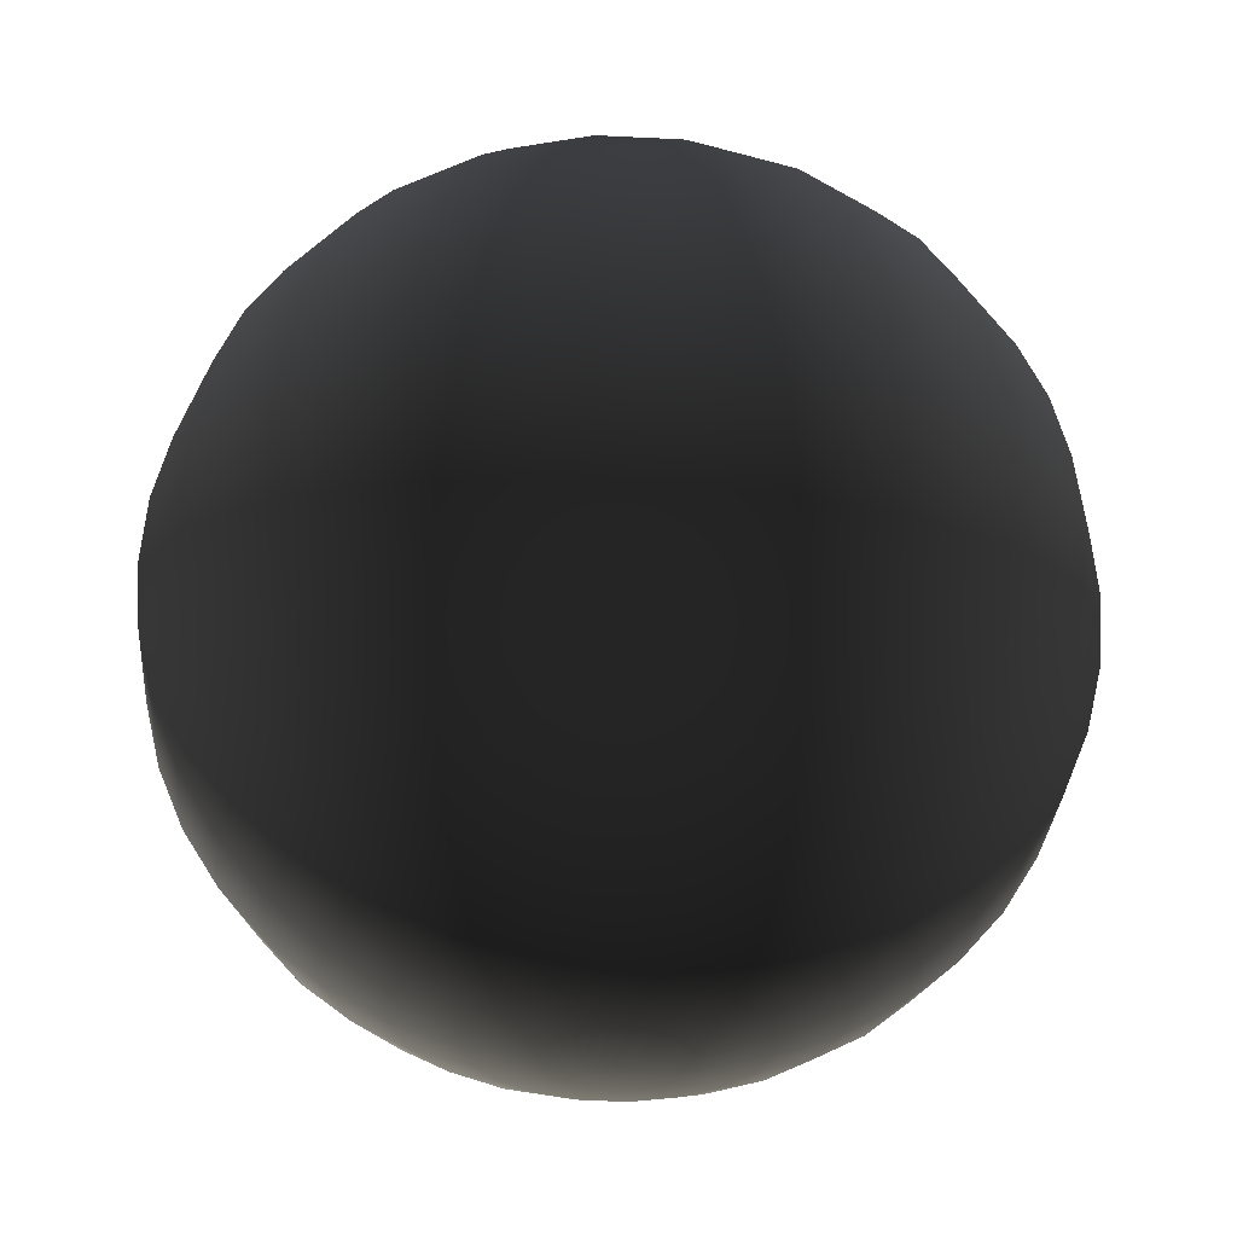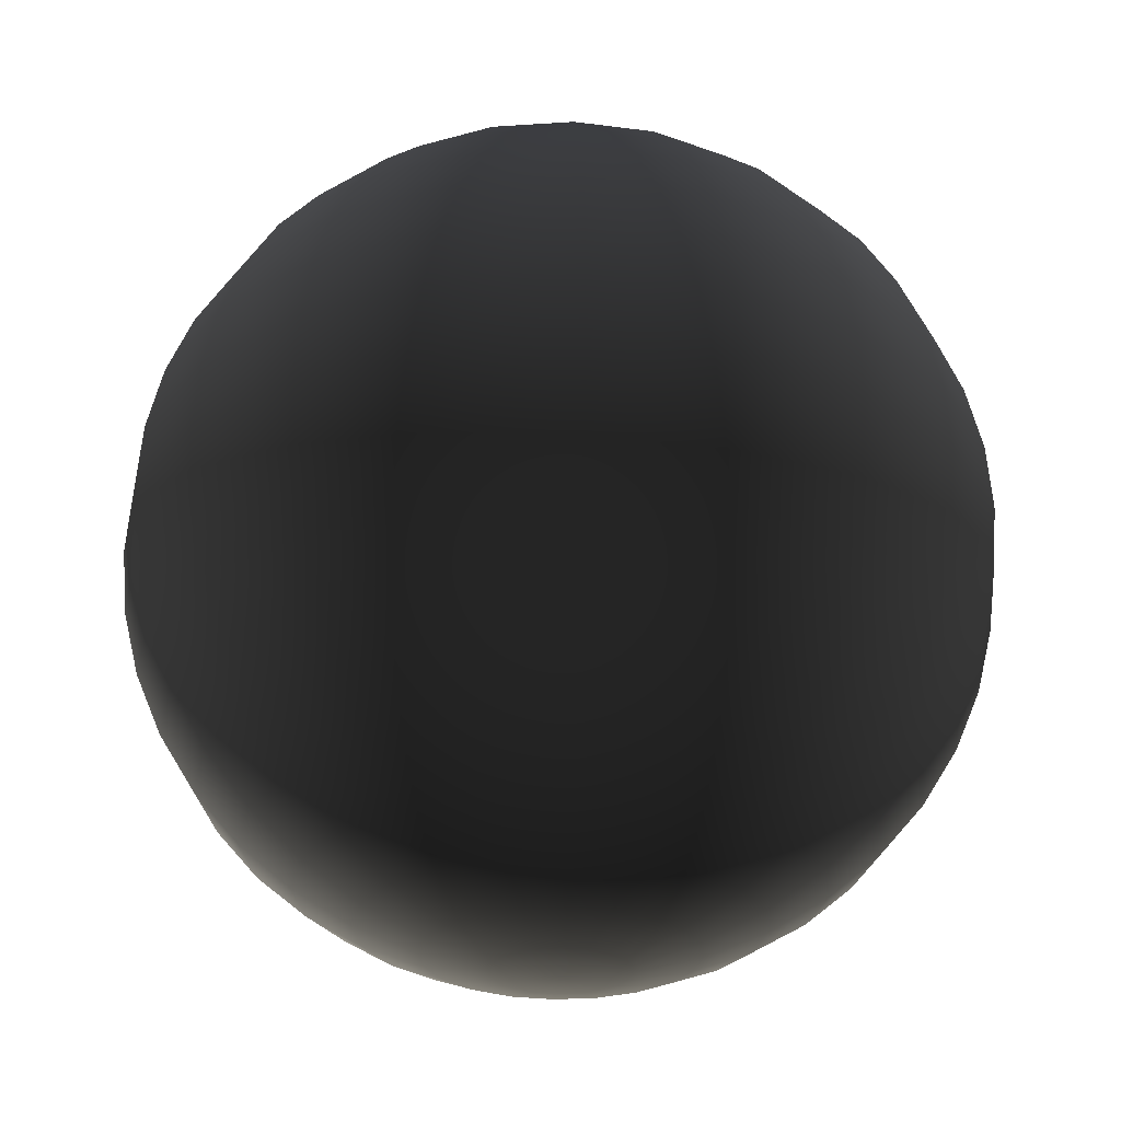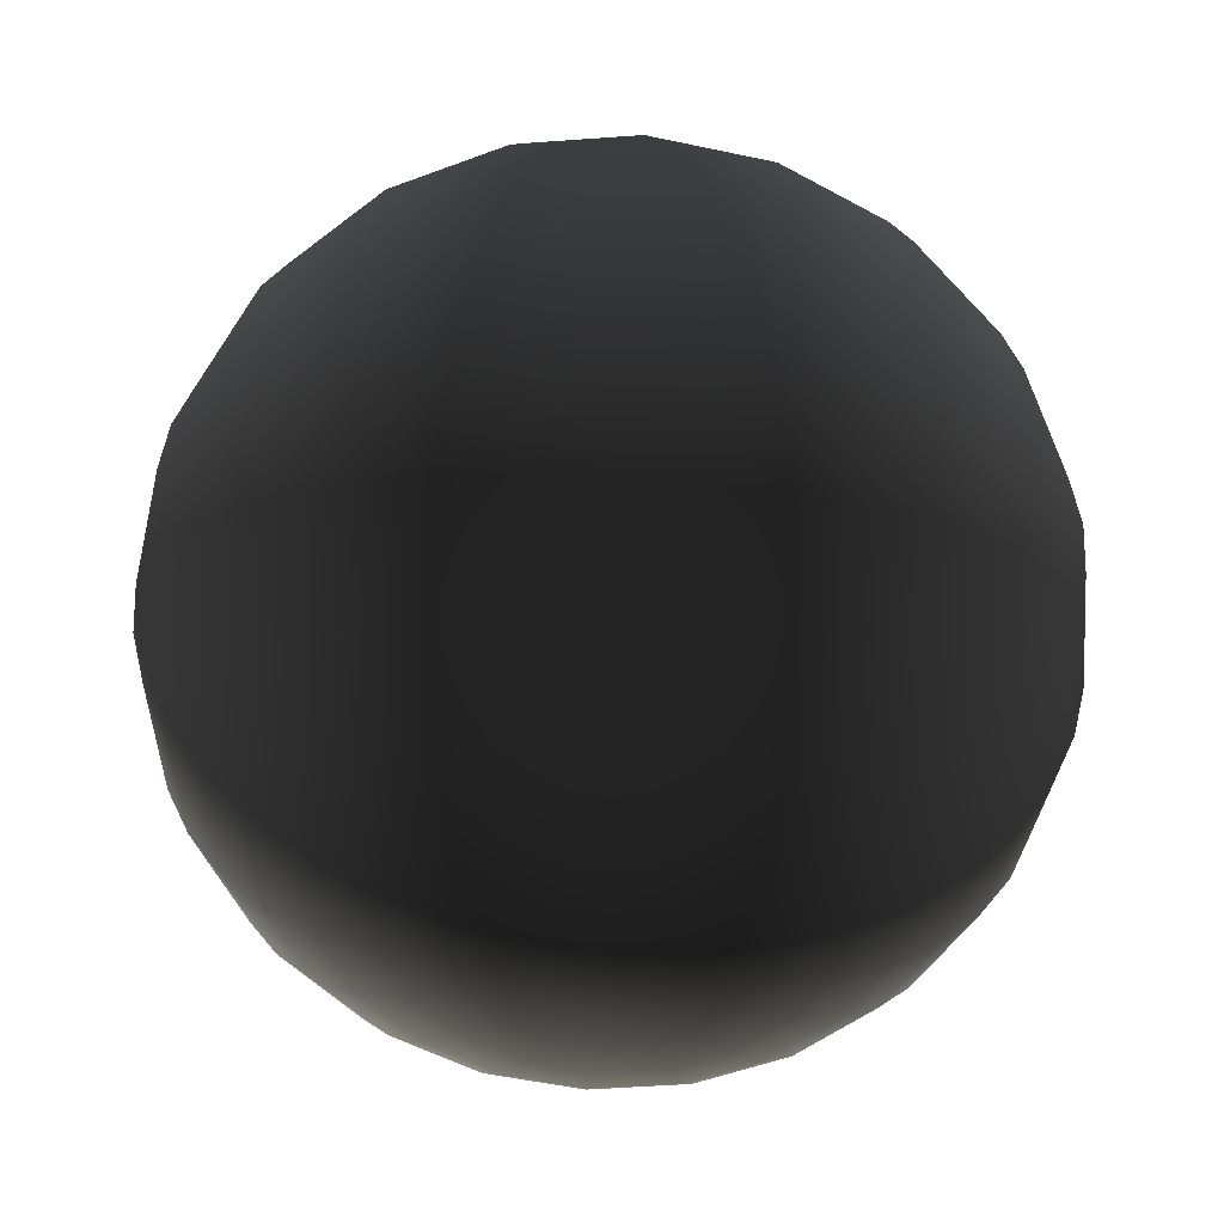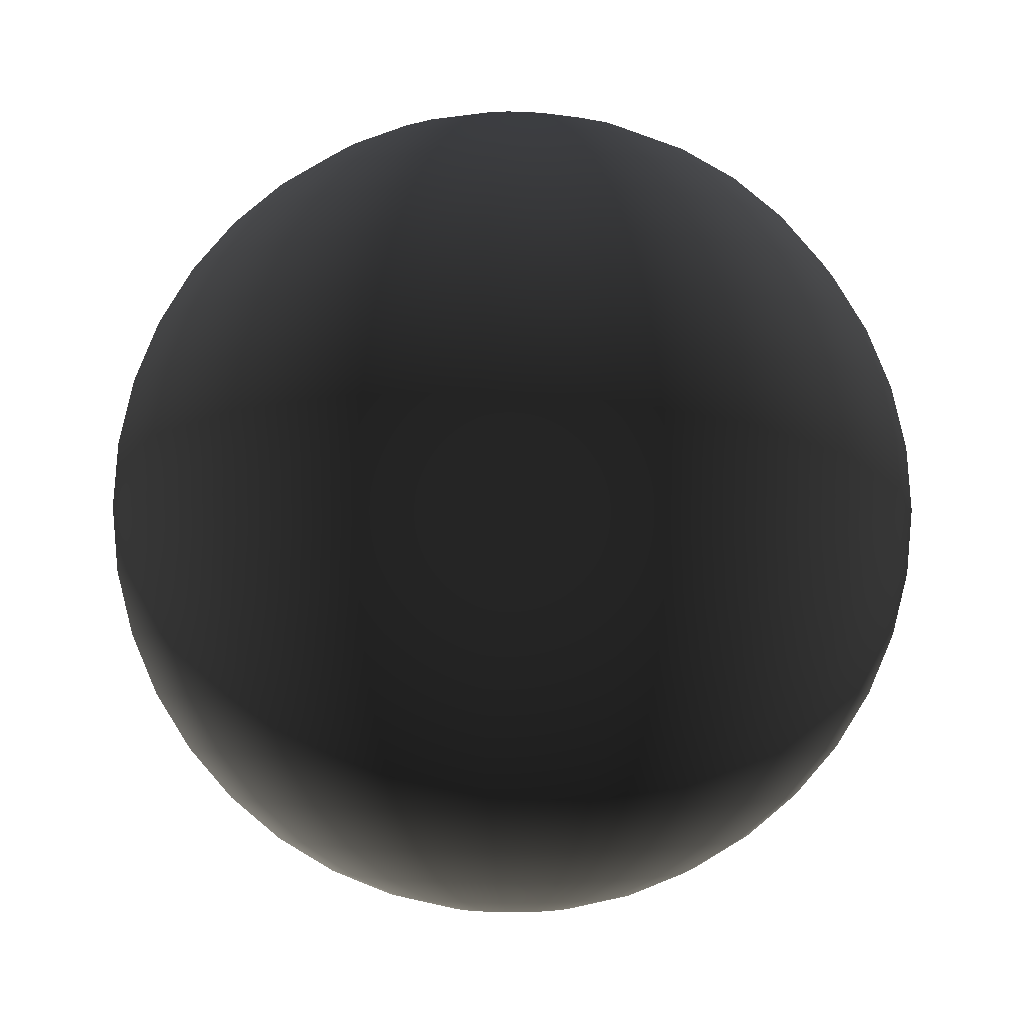
<metadata>
{"format":"obj","ext":"obj","renderer":"f3d","projection":"perspective","resolution":1024,"background":"white","views":[{"elev":-30.2,"azim":-49.2,"up":"+Y"},{"elev":-26.4,"azim":-74.9,"up":"+Y"},{"elev":-49.9,"azim":-4.4,"up":"+Y"},{"elev":-3.0,"azim":76.0,"up":"+Y"}]}
</metadata>
<code>
v -10.24 68.01 3.329
v -8.715 68.01 6.332
v -6.332 68.01 8.715
v -3.329 68.01 10.24
v 0 68.01 10.77
v 3.329 68.01 10.24
v 6.332 68.01 8.715
v 8.715 68.01 6.332
v 10.24 68.01 3.329
v 10.77 68.01 0
v 10.24 68.01 -3.329
v 8.715 68.01 -6.332
v 6.332 68.01 -8.715
v 3.329 68.01 -10.24
v 0 68.01 -10.77
v -3.329 68.01 -10.24
v -6.332 68.01 -8.715
v -8.715 68.01 -6.332
v -10.24 68.01 -3.329
v -10.77 68.01 0
v -20.24 65.49 6.576
v -17.22 65.49 12.51
v -12.51 65.49 17.22
v -6.576 65.49 20.24
v 0 65.49 21.28
v 6.576 65.49 20.24
v 12.51 65.49 17.22
v 17.22 65.49 12.51
v 20.24 65.49 6.576
v 21.28 65.49 0
v 20.24 65.49 -6.576
v 17.22 65.49 -12.51
v 12.51 65.49 -17.22
v 6.576 65.49 -20.24
v 1e-06 65.49 -21.28
v -6.576 65.49 -20.24
v -12.51 65.49 -17.22
v -17.22 65.49 -12.51
v -20.24 65.49 -6.576
v -21.28 65.49 0
v -29.73 61.36 9.66
v -25.29 61.36 18.38
v -18.38 61.36 25.29
v -9.66 61.36 29.73
v 0 61.36 31.26
v 9.66 61.36 29.73
v 18.38 61.36 25.29
v 25.29 61.36 18.38
v 29.73 61.36 9.66
v 31.26 61.36 0
v 29.73 61.36 -9.66
v 25.29 61.36 -18.38
v 18.38 61.36 -25.29
v 9.66 61.36 -29.73
v 1e-06 61.36 -31.26
v -9.66 61.36 -29.73
v -18.38 61.36 -25.29
v -25.29 61.36 -18.38
v -29.73 61.36 -9.66
v -31.26 61.36 0
v -38.49 55.71 12.51
v -32.75 55.71 23.79
v -23.79 55.71 32.75
v -12.51 55.71 38.49
v 0 55.71 40.48
v 12.51 55.71 38.49
v 23.79 55.71 32.75
v 32.75 55.71 23.79
v 38.49 55.71 12.51
v 40.48 55.71 0
v 38.49 55.71 -12.51
v 32.75 55.71 -23.79
v 23.79 55.71 -32.75
v 12.51 55.71 -38.49
v 1e-06 55.71 -40.48
v -12.51 55.71 -38.49
v -23.79 55.71 -32.75
v -32.75 55.71 -23.79
v -38.49 55.71 -12.51
v -40.48 55.71 0
v -46.31 48.69 15.05
v -39.39 48.69 28.62
v -28.62 48.69 39.39
v -15.05 48.69 46.31
v 0 48.69 48.69
v 15.05 48.69 46.31
v 28.62 48.69 39.39
v 39.39 48.69 28.62
v 46.31 48.69 15.05
v 48.69 48.69 0
v 46.31 48.69 -15.05
v 39.39 48.69 -28.62
v 28.62 48.69 -39.39
v 15.05 48.69 -46.31
v 1e-06 48.69 -48.69
v -15.05 48.69 -46.31
v -28.62 48.69 -39.39
v -39.39 48.69 -28.62
v -46.31 48.69 -15.05
v -48.69 48.69 0
v -52.98 40.48 17.22
v -45.07 40.48 32.75
v -32.75 40.48 45.07
v -17.22 40.48 52.98
v 0 40.48 55.71
v 17.22 40.48 52.98
v 32.75 40.48 45.07
v 45.07 40.48 32.75
v 52.98 40.48 17.22
v 55.71 40.48 0
v 52.98 40.48 -17.22
v 45.07 40.48 -32.75
v 32.75 40.48 -45.07
v 17.22 40.48 -52.98
v 2e-06 40.48 -55.71
v -17.22 40.48 -52.98
v -32.75 40.48 -45.07
v -45.07 40.48 -32.75
v -52.98 40.48 -17.22
v -55.71 40.48 0
v -58.35 31.26 18.96
v -49.64 31.26 36.06
v -36.06 31.26 49.64
v -18.96 31.26 58.35
v 0 31.26 61.36
v 18.96 31.26 58.35
v 36.06 31.26 49.64
v 49.64 31.26 36.06
v 58.35 31.26 18.96
v 61.36 31.26 0
v 58.35 31.26 -18.96
v 49.64 31.26 -36.06
v 36.06 31.26 -49.64
v 18.96 31.26 -58.35
v 2e-06 31.26 -61.36
v -18.96 31.26 -58.35
v -36.06 31.26 -49.64
v -49.64 31.26 -36.06
v -58.35 31.26 -18.96
v -61.36 31.26 0
v -62.28 21.28 20.24
v -52.98 21.28 38.49
v -38.49 21.28 52.98
v -20.24 21.28 62.28
v 0 21.28 65.49
v 20.24 21.28 62.28
v 38.49 21.28 52.98
v 52.98 21.28 38.49
v 62.28 21.28 20.24
v 65.49 21.28 0
v 62.28 21.28 -20.24
v 52.98 21.28 -38.49
v 38.49 21.28 -52.98
v 20.24 21.28 -62.28
v 2e-06 21.28 -65.49
v -20.24 21.28 -62.28
v -38.49 21.28 -52.98
v -52.98 21.28 -38.49
v -62.28 21.28 -20.24
v -65.49 21.28 0
v -64.68 10.77 21.02
v -55.02 10.77 39.98
v -39.98 10.77 55.02
v -21.02 10.77 64.68
v 0 10.77 68.01
v 21.02 10.77 64.68
v 39.98 10.77 55.02
v 55.02 10.77 39.98
v 64.68 10.77 21.02
v 68.01 10.77 0
v 64.68 10.77 -21.02
v 55.02 10.77 -39.98
v 39.98 10.77 -55.02
v 21.02 10.77 -64.68
v 2e-06 10.77 -68.01
v -21.02 10.77 -64.68
v -39.98 10.77 -55.02
v -55.02 10.77 -39.98
v -64.68 10.77 -21.02
v -68.01 10.77 0
v -65.49 0 21.28
v -55.71 0 40.48
v -40.48 0 55.71
v -21.28 0 65.49
v 0 0 68.86
v 21.28 0 65.49
v 40.48 0 55.71
v 55.71 0 40.48
v 65.49 0 21.28
v 68.86 0 0
v 65.49 0 -21.28
v 55.71 0 -40.48
v 40.48 0 -55.71
v 21.28 0 -65.49
v 2e-06 0 -68.86
v -21.28 0 -65.49
v -40.48 0 -55.71
v -55.71 0 -40.48
v -65.49 0 -21.28
v -68.86 0 0
v -64.68 -10.77 21.02
v -55.02 -10.77 39.98
v -39.98 -10.77 55.02
v -21.02 -10.77 64.68
v 0 -10.77 68.01
v 21.02 -10.77 64.68
v 39.98 -10.77 55.02
v 55.02 -10.77 39.98
v 64.68 -10.77 21.02
v 68.01 -10.77 0
v 64.68 -10.77 -21.02
v 55.02 -10.77 -39.98
v 39.98 -10.77 -55.02
v 21.02 -10.77 -64.68
v 2e-06 -10.77 -68.01
v -21.02 -10.77 -64.68
v -39.98 -10.77 -55.02
v -55.02 -10.77 -39.98
v -64.68 -10.77 -21.02
v -68.01 -10.77 0
v -62.28 -21.28 20.24
v -52.98 -21.28 38.49
v -38.49 -21.28 52.98
v -20.24 -21.28 62.28
v 0 -21.28 65.49
v 20.24 -21.28 62.28
v 38.49 -21.28 52.98
v 52.98 -21.28 38.49
v 62.28 -21.28 20.24
v 65.49 -21.28 0
v 62.28 -21.28 -20.24
v 52.98 -21.28 -38.49
v 38.49 -21.28 -52.98
v 20.24 -21.28 -62.28
v 2e-06 -21.28 -65.49
v -20.24 -21.28 -62.28
v -38.49 -21.28 -52.98
v -52.98 -21.28 -38.49
v -62.28 -21.28 -20.24
v -65.49 -21.28 0
v -58.35 -31.26 18.96
v -49.64 -31.26 36.06
v -36.06 -31.26 49.64
v -18.96 -31.26 58.35
v 0 -31.26 61.36
v 18.96 -31.26 58.35
v 36.06 -31.26 49.64
v 49.64 -31.26 36.06
v 58.35 -31.26 18.96
v 61.36 -31.26 0
v 58.35 -31.26 -18.96
v 49.64 -31.26 -36.06
v 36.06 -31.26 -49.64
v 18.96 -31.26 -58.35
v 2e-06 -31.26 -61.36
v -18.96 -31.26 -58.35
v -36.06 -31.26 -49.64
v -49.64 -31.26 -36.06
v -58.35 -31.26 -18.96
v -61.36 -31.26 0
v -52.98 -40.48 17.22
v -45.07 -40.48 32.75
v -32.75 -40.48 45.07
v -17.22 -40.48 52.98
v 0 -40.48 55.71
v 17.22 -40.48 52.98
v 32.75 -40.48 45.07
v 45.07 -40.48 32.75
v 52.98 -40.48 17.22
v 55.71 -40.48 0
v 52.98 -40.48 -17.22
v 45.07 -40.48 -32.75
v 32.75 -40.48 -45.07
v 17.22 -40.48 -52.98
v 2e-06 -40.48 -55.71
v -17.22 -40.48 -52.98
v -32.75 -40.48 -45.07
v -45.07 -40.48 -32.75
v -52.98 -40.48 -17.22
v -55.71 -40.48 0
v -46.31 -48.69 15.05
v -39.39 -48.69 28.62
v -28.62 -48.69 39.39
v -15.05 -48.69 46.31
v 0 -48.69 48.69
v 15.05 -48.69 46.31
v 28.62 -48.69 39.39
v 39.39 -48.69 28.62
v 46.31 -48.69 15.05
v 48.69 -48.69 0
v 46.31 -48.69 -15.05
v 39.39 -48.69 -28.62
v 28.62 -48.69 -39.39
v 15.05 -48.69 -46.31
v 1e-06 -48.69 -48.69
v -15.05 -48.69 -46.31
v -28.62 -48.69 -39.39
v -39.39 -48.69 -28.62
v -46.31 -48.69 -15.05
v -48.69 -48.69 0
v -38.49 -55.71 12.51
v -32.75 -55.71 23.79
v -23.79 -55.71 32.75
v -12.51 -55.71 38.49
v 0 -55.71 40.48
v 12.51 -55.71 38.49
v 23.79 -55.71 32.75
v 32.75 -55.71 23.79
v 38.49 -55.71 12.51
v 40.48 -55.71 0
v 38.49 -55.71 -12.51
v 32.75 -55.71 -23.79
v 23.79 -55.71 -32.75
v 12.51 -55.71 -38.49
v 1e-06 -55.71 -40.48
v -12.51 -55.71 -38.49
v -23.79 -55.71 -32.75
v -32.75 -55.71 -23.79
v -38.49 -55.71 -12.51
v -40.48 -55.71 0
v -29.73 -61.36 9.66
v -25.29 -61.36 18.38
v -18.38 -61.36 25.29
v -9.66 -61.36 29.73
v 0 -61.36 31.26
v 9.66 -61.36 29.73
v 18.38 -61.36 25.29
v 25.29 -61.36 18.38
v 29.73 -61.36 9.66
v 31.26 -61.36 0
v 29.73 -61.36 -9.66
v 25.29 -61.36 -18.38
v 18.38 -61.36 -25.29
v 9.66 -61.36 -29.73
v 1e-06 -61.36 -31.26
v -9.66 -61.36 -29.73
v -18.38 -61.36 -25.29
v -25.29 -61.36 -18.38
v -29.73 -61.36 -9.66
v -31.26 -61.36 0
v -20.24 -65.49 6.576
v -17.22 -65.49 12.51
v -12.51 -65.49 17.22
v -6.576 -65.49 20.24
v 0 -65.49 21.28
v 6.576 -65.49 20.24
v 12.51 -65.49 17.22
v 17.22 -65.49 12.51
v 20.24 -65.49 6.576
v 21.28 -65.49 0
v 20.24 -65.49 -6.576
v 17.22 -65.49 -12.51
v 12.51 -65.49 -17.22
v 6.576 -65.49 -20.24
v 1e-06 -65.49 -21.28
v -6.576 -65.49 -20.24
v -12.51 -65.49 -17.22
v -17.22 -65.49 -12.51
v -20.24 -65.49 -6.576
v -21.28 -65.49 0
v -10.24 -68.01 3.329
v -8.715 -68.01 6.332
v -6.332 -68.01 8.715
v -3.329 -68.01 10.24
v 0 -68.01 10.77
v 3.329 -68.01 10.24
v 6.332 -68.01 8.715
v 8.715 -68.01 6.332
v 10.24 -68.01 3.329
v 10.77 -68.01 0
v 10.24 -68.01 -3.329
v 8.715 -68.01 -6.332
v 6.332 -68.01 -8.715
v 3.329 -68.01 -10.24
v 0 -68.01 -10.77
v -3.329 -68.01 -10.24
v -6.332 -68.01 -8.715
v -8.715 -68.01 -6.332
v -10.24 -68.01 -3.329
v -10.77 -68.01 0
v 0 68.86 0
v 0 -68.86 0
f 1 21 22 2
f 2 22 23 3
f 3 23 24 4
f 4 24 25 5
f 5 25 26 6
f 6 26 27 7
f 7 27 28 8
f 8 28 29 9
f 9 29 30 10
f 10 30 31 11
f 11 31 32 12
f 12 32 33 13
f 13 33 34 14
f 14 34 35 15
f 15 35 36 16
f 16 36 37 17
f 17 37 38 18
f 18 38 39 19
f 19 39 40 20
f 20 40 21 1
f 21 41 42 22
f 22 42 43 23
f 23 43 44 24
f 24 44 45 25
f 25 45 46 26
f 26 46 47 27
f 27 47 48 28
f 28 48 49 29
f 29 49 50 30
f 30 50 51 31
f 31 51 52 32
f 32 52 53 33
f 33 53 54 34
f 34 54 55 35
f 35 55 56 36
f 36 56 57 37
f 37 57 58 38
f 38 58 59 39
f 39 59 60 40
f 40 60 41 21
f 41 61 62 42
f 42 62 63 43
f 43 63 64 44
f 44 64 65 45
f 45 65 66 46
f 46 66 67 47
f 47 67 68 48
f 48 68 69 49
f 49 69 70 50
f 50 70 71 51
f 51 71 72 52
f 52 72 73 53
f 53 73 74 54
f 54 74 75 55
f 55 75 76 56
f 56 76 77 57
f 57 77 78 58
f 58 78 79 59
f 59 79 80 60
f 60 80 61 41
f 61 81 82 62
f 62 82 83 63
f 63 83 84 64
f 64 84 85 65
f 65 85 86 66
f 66 86 87 67
f 67 87 88 68
f 68 88 89 69
f 69 89 90 70
f 70 90 91 71
f 71 91 92 72
f 72 92 93 73
f 73 93 94 74
f 74 94 95 75
f 75 95 96 76
f 76 96 97 77
f 77 97 98 78
f 78 98 99 79
f 79 99 100 80
f 80 100 81 61
f 81 101 102 82
f 82 102 103 83
f 83 103 104 84
f 84 104 105 85
f 85 105 106 86
f 86 106 107 87
f 87 107 108 88
f 88 108 109 89
f 89 109 110 90
f 90 110 111 91
f 91 111 112 92
f 92 112 113 93
f 93 113 114 94
f 94 114 115 95
f 95 115 116 96
f 96 116 117 97
f 97 117 118 98
f 98 118 119 99
f 99 119 120 100
f 100 120 101 81
f 101 121 122 102
f 102 122 123 103
f 103 123 124 104
f 104 124 125 105
f 105 125 126 106
f 106 126 127 107
f 107 127 128 108
f 108 128 129 109
f 109 129 130 110
f 110 130 131 111
f 111 131 132 112
f 112 132 133 113
f 113 133 134 114
f 114 134 135 115
f 115 135 136 116
f 116 136 137 117
f 117 137 138 118
f 118 138 139 119
f 119 139 140 120
f 120 140 121 101
f 121 141 142 122
f 122 142 143 123
f 123 143 144 124
f 124 144 145 125
f 125 145 146 126
f 126 146 147 127
f 127 147 148 128
f 128 148 149 129
f 129 149 150 130
f 130 150 151 131
f 131 151 152 132
f 132 152 153 133
f 133 153 154 134
f 134 154 155 135
f 135 155 156 136
f 136 156 157 137
f 137 157 158 138
f 138 158 159 139
f 139 159 160 140
f 140 160 141 121
f 141 161 162 142
f 142 162 163 143
f 143 163 164 144
f 144 164 165 145
f 145 165 166 146
f 146 166 167 147
f 147 167 168 148
f 148 168 169 149
f 149 169 170 150
f 150 170 171 151
f 151 171 172 152
f 152 172 173 153
f 153 173 174 154
f 154 174 175 155
f 155 175 176 156
f 156 176 177 157
f 157 177 178 158
f 158 178 179 159
f 159 179 180 160
f 160 180 161 141
f 161 181 182 162
f 162 182 183 163
f 163 183 184 164
f 164 184 185 165
f 165 185 186 166
f 166 186 187 167
f 167 187 188 168
f 168 188 189 169
f 169 189 190 170
f 170 190 191 171
f 171 191 192 172
f 172 192 193 173
f 173 193 194 174
f 174 194 195 175
f 175 195 196 176
f 176 196 197 177
f 177 197 198 178
f 178 198 199 179
f 179 199 200 180
f 180 200 181 161
f 181 201 202 182
f 182 202 203 183
f 183 203 204 184
f 184 204 205 185
f 185 205 206 186
f 186 206 207 187
f 187 207 208 188
f 188 208 209 189
f 189 209 210 190
f 190 210 211 191
f 191 211 212 192
f 192 212 213 193
f 193 213 214 194
f 194 214 215 195
f 195 215 216 196
f 196 216 217 197
f 197 217 218 198
f 198 218 219 199
f 199 219 220 200
f 200 220 201 181
f 201 221 222 202
f 202 222 223 203
f 203 223 224 204
f 204 224 225 205
f 205 225 226 206
f 206 226 227 207
f 207 227 228 208
f 208 228 229 209
f 209 229 230 210
f 210 230 231 211
f 211 231 232 212
f 212 232 233 213
f 213 233 234 214
f 214 234 235 215
f 215 235 236 216
f 216 236 237 217
f 217 237 238 218
f 218 238 239 219
f 219 239 240 220
f 220 240 221 201
f 221 241 242 222
f 222 242 243 223
f 223 243 244 224
f 224 244 245 225
f 225 245 246 226
f 226 246 247 227
f 227 247 248 228
f 228 248 249 229
f 229 249 250 230
f 230 250 251 231
f 231 251 252 232
f 232 252 253 233
f 233 253 254 234
f 234 254 255 235
f 235 255 256 236
f 236 256 257 237
f 237 257 258 238
f 238 258 259 239
f 239 259 260 240
f 240 260 241 221
f 241 261 262 242
f 242 262 263 243
f 243 263 264 244
f 244 264 265 245
f 245 265 266 246
f 246 266 267 247
f 247 267 268 248
f 248 268 269 249
f 249 269 270 250
f 250 270 271 251
f 251 271 272 252
f 252 272 273 253
f 253 273 274 254
f 254 274 275 255
f 255 275 276 256
f 256 276 277 257
f 257 277 278 258
f 258 278 279 259
f 259 279 280 260
f 260 280 261 241
f 261 281 282 262
f 262 282 283 263
f 263 283 284 264
f 264 284 285 265
f 265 285 286 266
f 266 286 287 267
f 267 287 288 268
f 268 288 289 269
f 269 289 290 270
f 270 290 291 271
f 271 291 292 272
f 272 292 293 273
f 273 293 294 274
f 274 294 295 275
f 275 295 296 276
f 276 296 297 277
f 277 297 298 278
f 278 298 299 279
f 279 299 300 280
f 280 300 281 261
f 281 301 302 282
f 282 302 303 283
f 283 303 304 284
f 284 304 305 285
f 285 305 306 286
f 286 306 307 287
f 287 307 308 288
f 288 308 309 289
f 289 309 310 290
f 290 310 311 291
f 291 311 312 292
f 292 312 313 293
f 293 313 314 294
f 294 314 315 295
f 295 315 316 296
f 296 316 317 297
f 297 317 318 298
f 298 318 319 299
f 299 319 320 300
f 300 320 301 281
f 301 321 322 302
f 302 322 323 303
f 303 323 324 304
f 304 324 325 305
f 305 325 326 306
f 306 326 327 307
f 307 327 328 308
f 308 328 329 309
f 309 329 330 310
f 310 330 331 311
f 311 331 332 312
f 312 332 333 313
f 313 333 334 314
f 314 334 335 315
f 315 335 336 316
f 316 336 337 317
f 317 337 338 318
f 318 338 339 319
f 319 339 340 320
f 320 340 321 301
f 321 341 342 322
f 322 342 343 323
f 323 343 344 324
f 324 344 345 325
f 325 345 346 326
f 326 346 347 327
f 327 347 348 328
f 328 348 349 329
f 329 349 350 330
f 330 350 351 331
f 331 351 352 332
f 332 352 353 333
f 333 353 354 334
f 334 354 355 335
f 335 355 356 336
f 336 356 357 337
f 337 357 358 338
f 338 358 359 339
f 339 359 360 340
f 340 360 341 321
f 341 361 362 342
f 342 362 363 343
f 343 363 364 344
f 344 364 365 345
f 345 365 366 346
f 346 366 367 347
f 347 367 368 348
f 348 368 369 349
f 349 369 370 350
f 350 370 371 351
f 351 371 372 352
f 352 372 373 353
f 353 373 374 354
f 354 374 375 355
f 355 375 376 356
f 356 376 377 357
f 357 377 378 358
f 358 378 379 359
f 359 379 380 360
f 360 380 361 341
f 2 381 1
f 3 381 2
f 4 381 3
f 5 381 4
f 6 381 5
f 7 381 6
f 8 381 7
f 9 381 8
f 10 381 9
f 11 381 10
f 12 381 11
f 13 381 12
f 14 381 13
f 15 381 14
f 16 381 15
f 17 381 16
f 18 381 17
f 19 381 18
f 20 381 19
f 1 381 20
f 361 382 362
f 362 382 363
f 363 382 364
f 364 382 365
f 365 382 366
f 366 382 367
f 367 382 368
f 368 382 369
f 369 382 370
f 370 382 371
f 371 382 372
f 372 382 373
f 373 382 374
f 374 382 375
f 375 382 376
f 376 382 377
f 377 382 378
f 378 382 379
f 379 382 380
f 380 382 361

</code>
